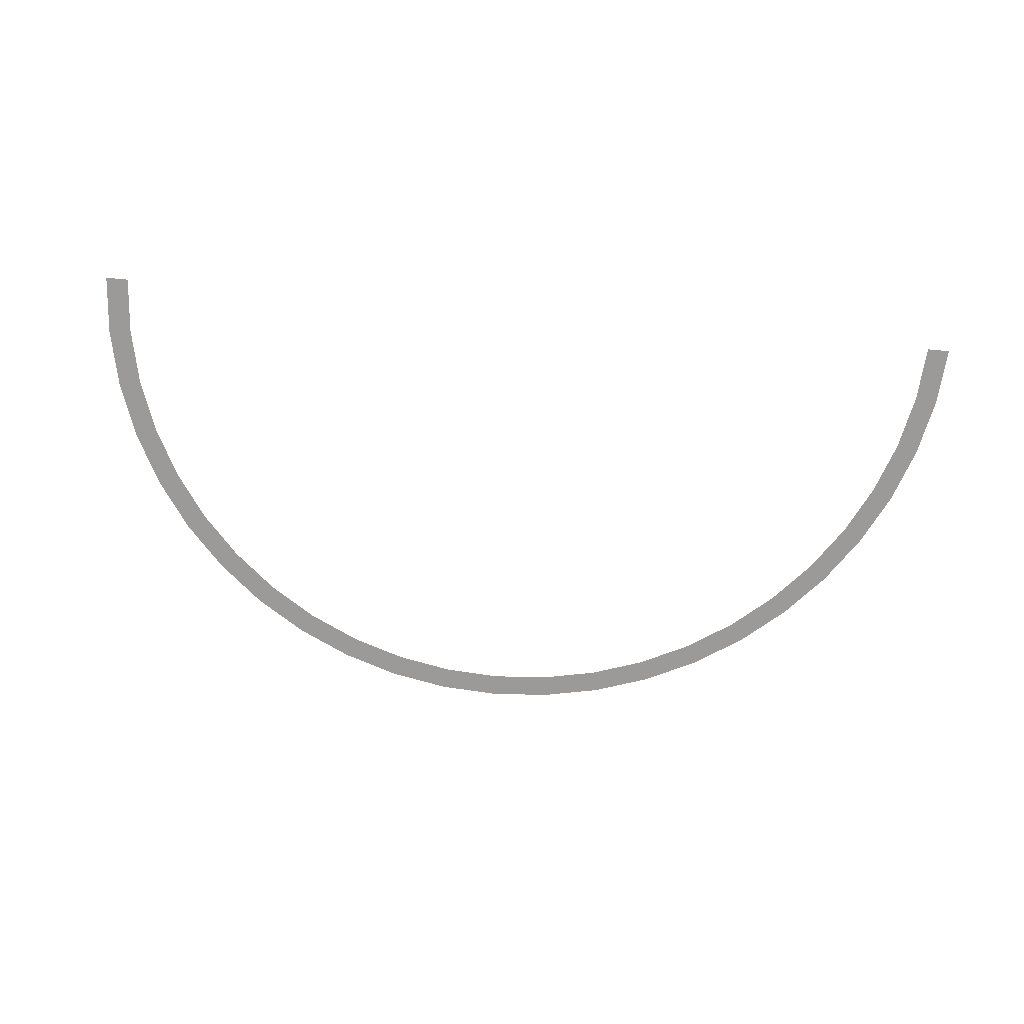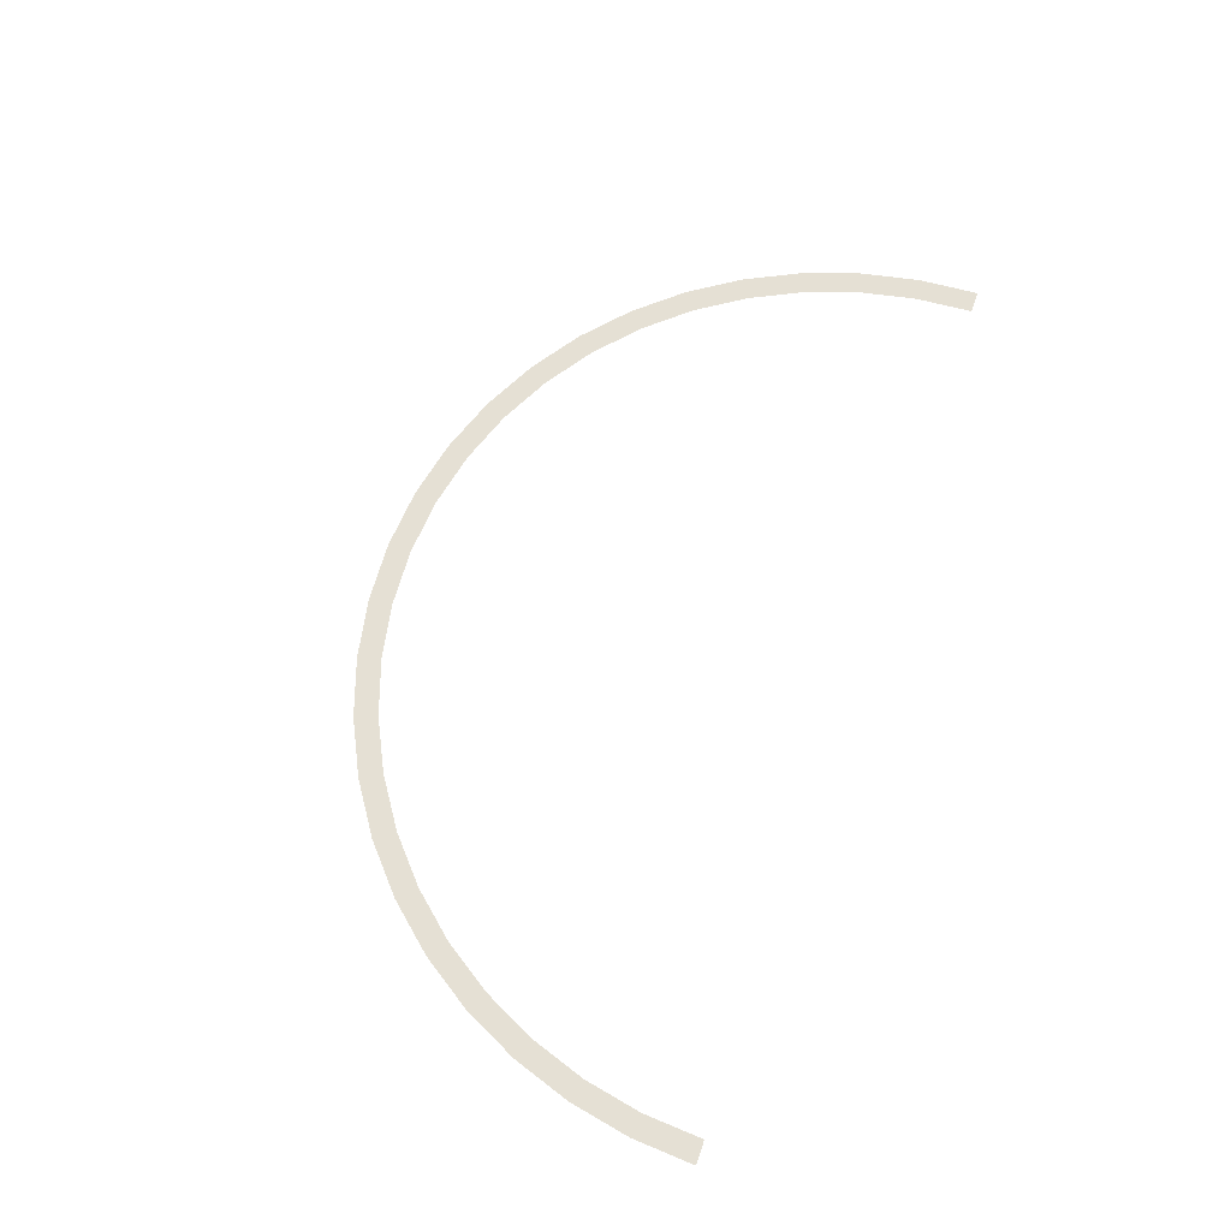
<metadata>
{"format":"obj","ext":"obj","renderer":"f3d","projection":"perspective","resolution":1024,"background":"white","views":[{"elev":-69.4,"azim":174.9,"up":"+Y"},{"elev":65.2,"azim":109.0,"up":"+Y"}]}
</metadata>
<code>
v 0.95 0 0
v 1 0 0
v 0.9914 0 0.1305
v 0.9418 0 0.124
v 0.9418 0 0.124
v 0.9914 0 0.1305
v 0.9659 0 0.2588
v 0.9176 0 0.2459
v 0.9176 0 0.2459
v 0.9659 0 0.2588
v 0.9239 0 0.3827
v 0.8777 0 0.3636
v 0.8777 0 0.3636
v 0.9239 0 0.3827
v 0.866 0 0.5
v 0.8227 0 0.475
v 0.8227 0 0.475
v 0.866 0 0.5
v 0.7934 0 0.6088
v 0.7537 0 0.5784
v 0.7537 0 0.5784
v 0.7934 0 0.6088
v 0.7071 0 0.7071
v 0.6717 0 0.6717
v 0.6717 0 0.6717
v 0.7071 0 0.7071
v 0.6088 0 0.7934
v 0.5784 0 0.7537
v 0.5784 0 0.7537
v 0.6088 0 0.7934
v 0.5 0 0.866
v 0.475 0 0.8227
v 0.475 0 0.8227
v 0.5 0 0.866
v 0.3827 0 0.9239
v 0.3636 0 0.8777
v 0.3636 0 0.8777
v 0.3827 0 0.9239
v 0.2588 0 0.9659
v 0.2459 0 0.9176
v 0.2459 0 0.9176
v 0.2588 0 0.9659
v 0.1305 0 0.9914
v 0.124 0 0.9418
v 0.124 0 0.9418
v 0.1305 0 0.9914
v 0 0 1
v 0 0 0.95
v 0 0 0.95
v 0 0 1
v -0.1305 0 0.9914
v -0.124 0 0.9418
v -0.124 0 0.9418
v -0.1305 0 0.9914
v -0.2588 0 0.9659
v -0.2459 0 0.9176
v -0.2459 0 0.9176
v -0.2588 0 0.9659
v -0.3827 0 0.9239
v -0.3636 0 0.8777
v -0.3636 0 0.8777
v -0.3827 0 0.9239
v -0.5 0 0.866
v -0.475 0 0.8227
v -0.475 0 0.8227
v -0.5 0 0.866
v -0.6088 0 0.7934
v -0.5784 0 0.7537
v -0.5784 0 0.7537
v -0.6088 0 0.7934
v -0.7071 0 0.7071
v -0.6717 0 0.6717
v -0.6717 0 0.6717
v -0.7071 0 0.7071
v -0.7934 0 0.6088
v -0.7537 0 0.5784
v -0.7537 0 0.5784
v -0.7934 0 0.6088
v -0.866 0 0.5
v -0.8227 0 0.475
v -0.8227 0 0.475
v -0.866 0 0.5
v -0.9239 0 0.3827
v -0.8777 0 0.3636
v -0.8777 0 0.3636
v -0.9239 0 0.3827
v -0.9659 0 0.2588
v -0.9176 0 0.2459
v -0.9176 0 0.2459
v -0.9659 0 0.2588
v -0.9914 0 0.1305
v -0.9418 0 0.124
v -0.9418 0 0.124
v -0.9914 0 0.1305
v -1 0 0
v -0.95 0 0
g mesh2609
f 1 2 3
f 3 4 1
f 5 6 7
f 7 8 5
f 9 10 11
f 11 12 9
f 13 14 15
f 15 16 13
f 17 18 19
f 19 20 17
f 21 22 23
f 23 24 21
f 25 26 27
f 27 28 25
f 29 30 31
f 31 32 29
f 33 34 35
f 35 36 33
f 37 38 39
f 39 40 37
f 41 42 43
f 43 44 41
f 45 46 47
f 47 48 45
f 49 50 51
f 51 52 49
f 53 54 55
f 55 56 53
f 57 58 59
f 59 60 57
f 61 62 63
f 63 64 61
f 65 66 67
f 67 68 65
f 69 70 71
f 71 72 69
f 73 74 75
f 75 76 73
f 77 78 79
f 79 80 77
f 81 82 83
f 83 84 81
f 85 86 87
f 87 88 85
f 89 90 91
f 91 92 89
f 93 94 95
f 95 96 93

</code>
